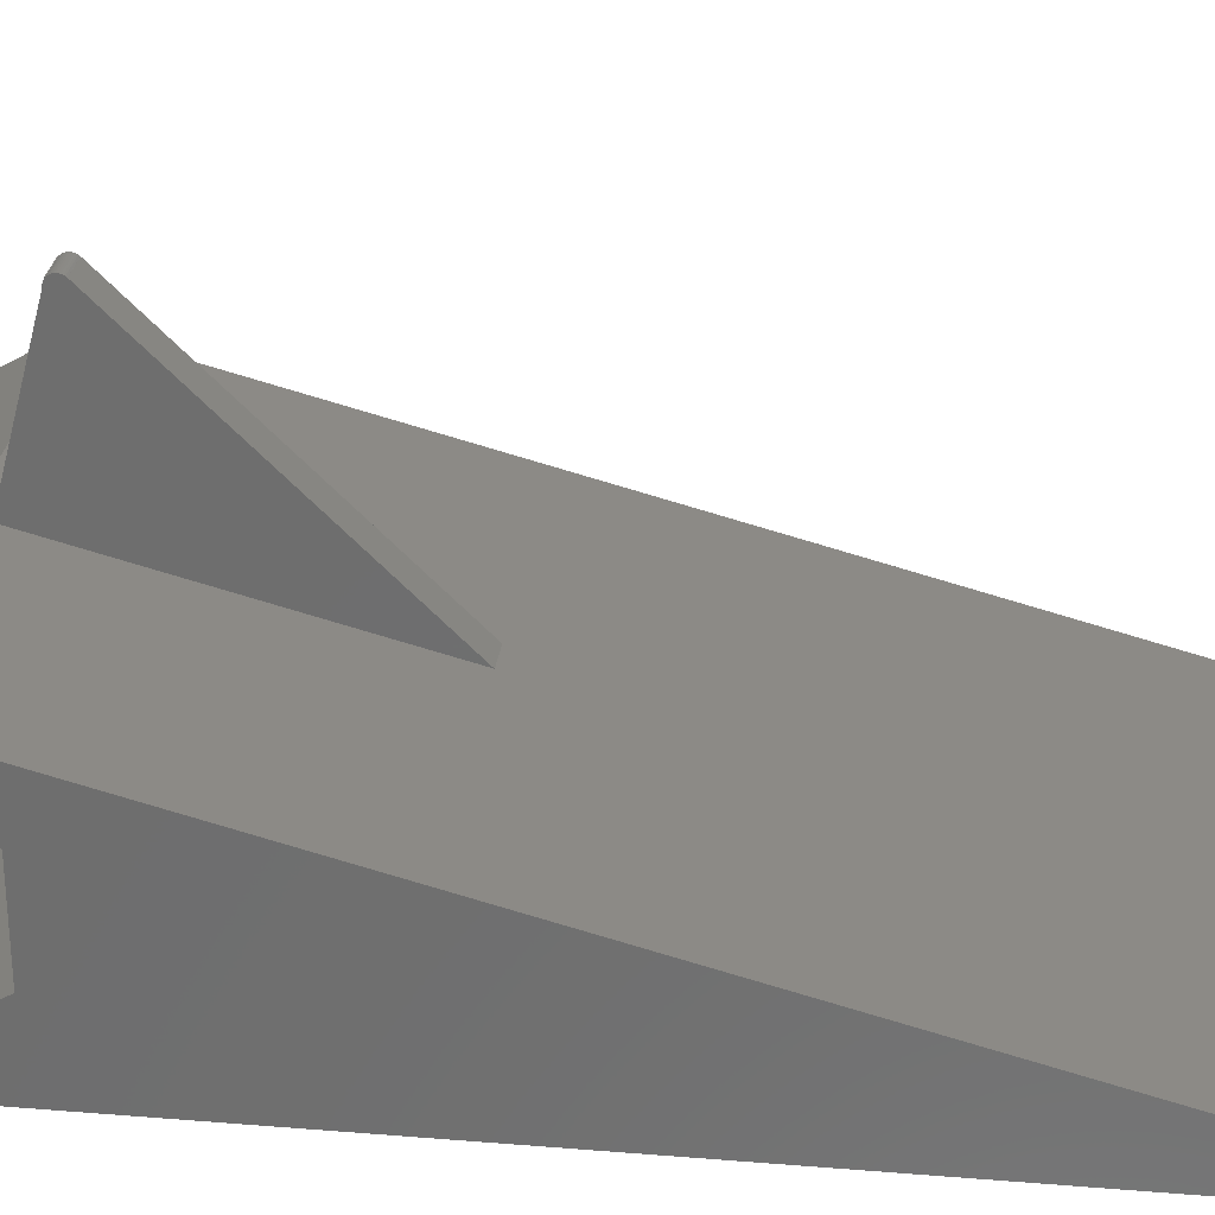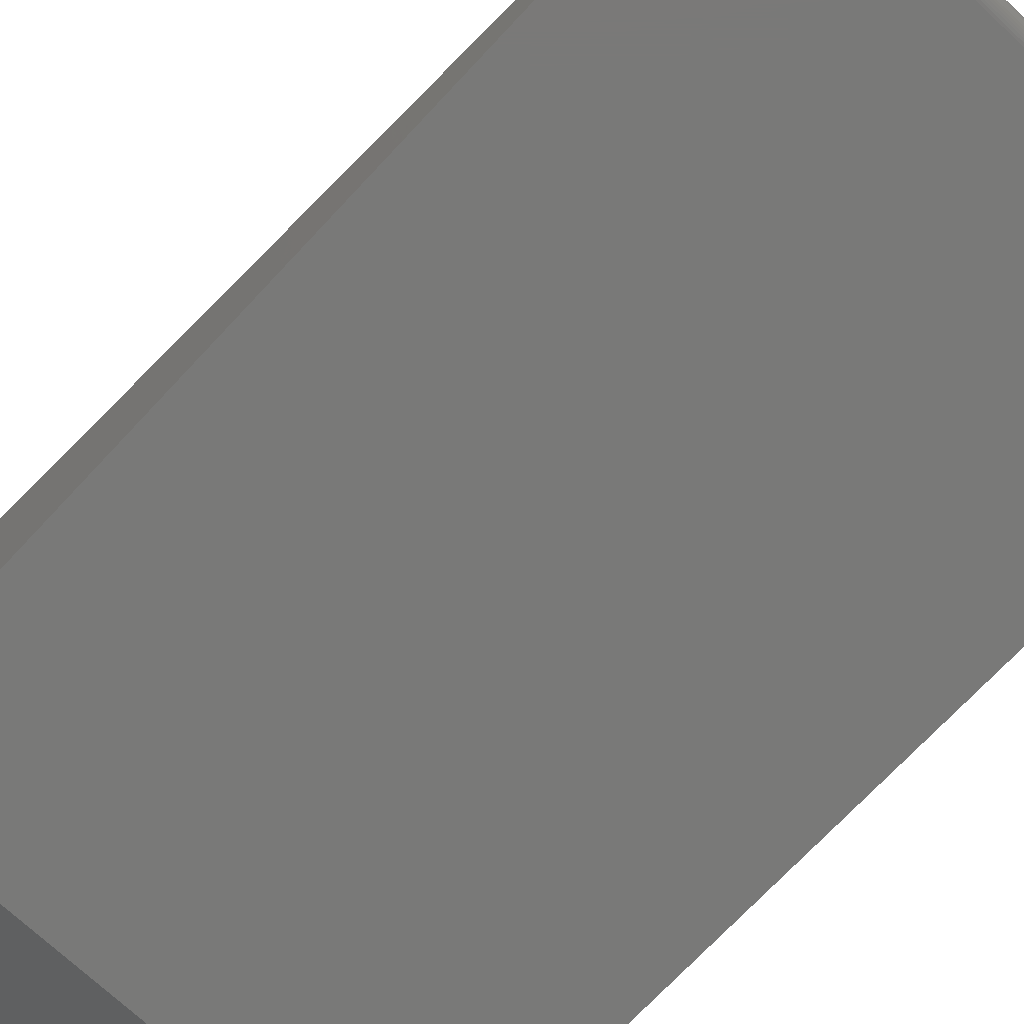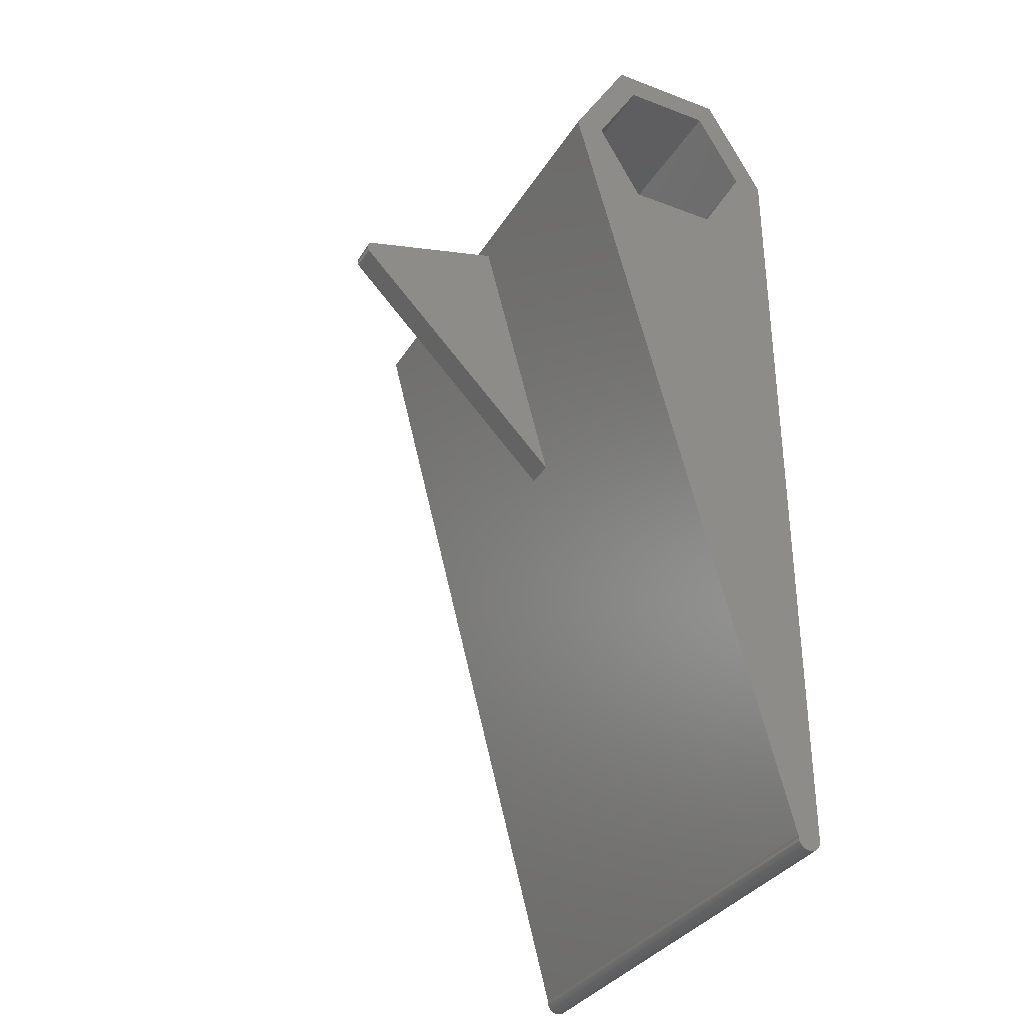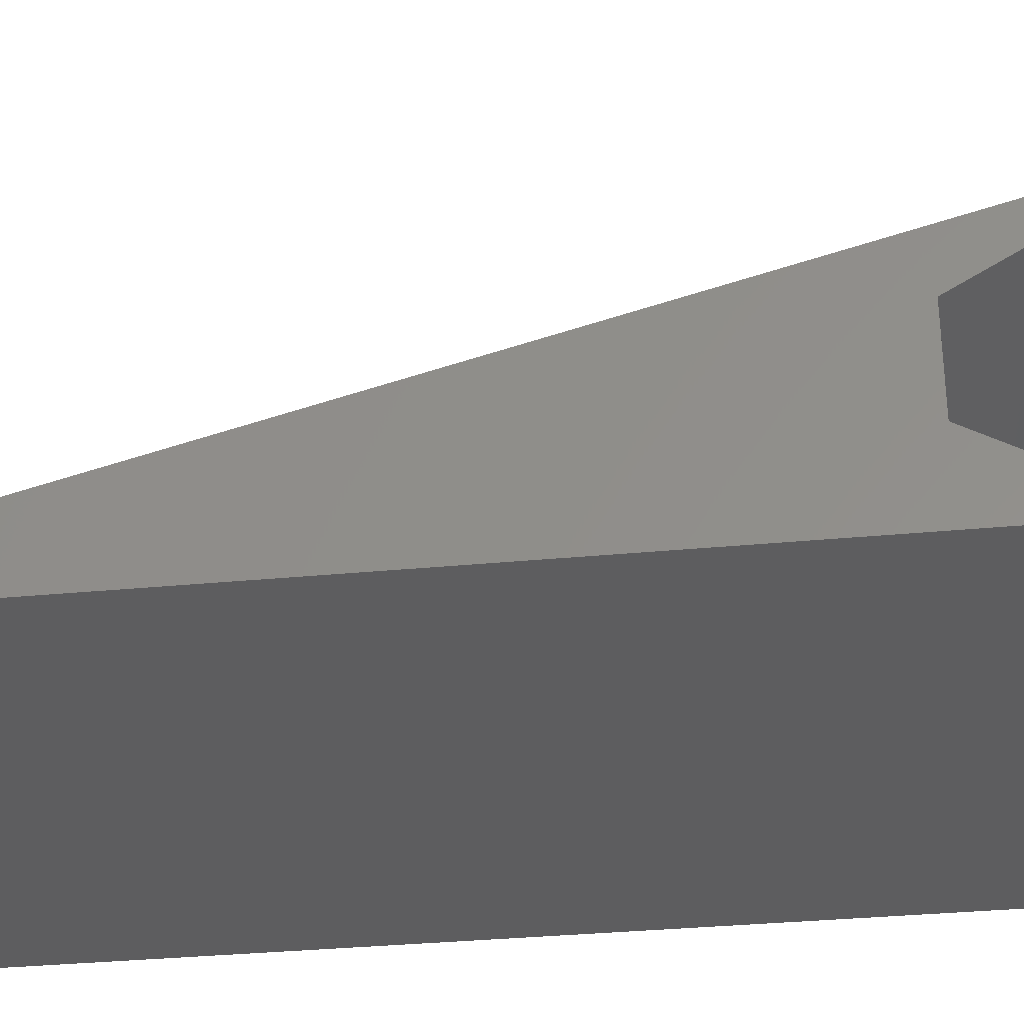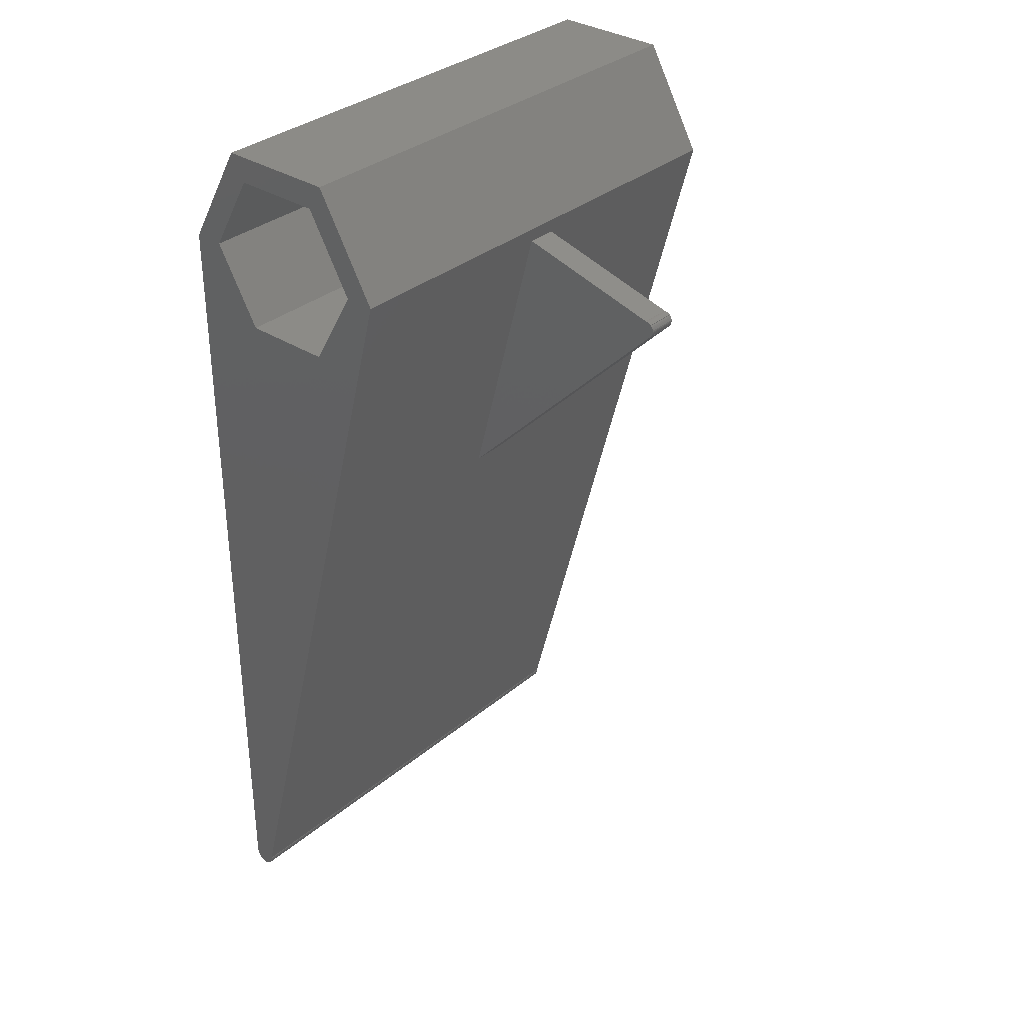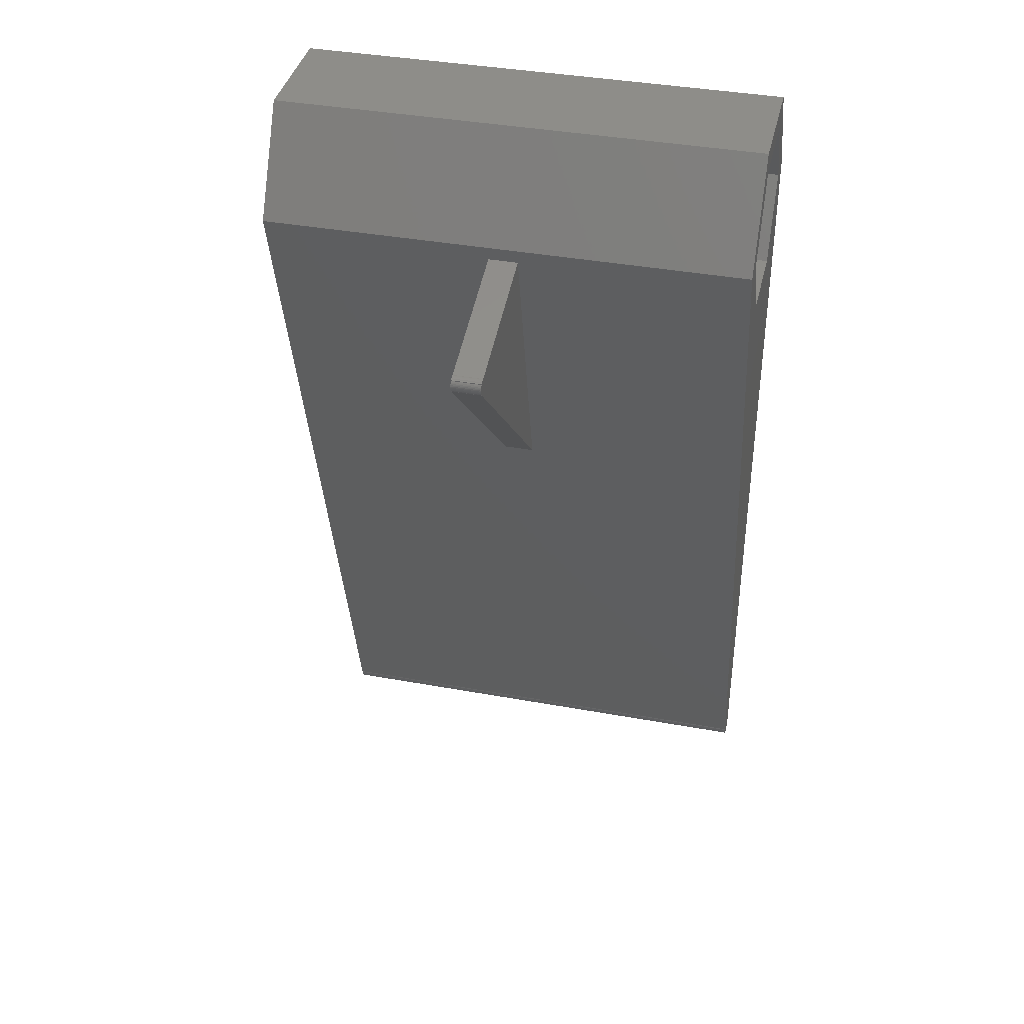
<metadata>
{"format":"stl","ext":"stl","renderer":"f3d","projection":"perspective","resolution":1024,"background":"white","views":[{"elev":28.2,"azim":-82.9,"up":"+Z"},{"elev":-72.0,"azim":-43.1,"up":"+Z"},{"elev":-33.9,"azim":62.8,"up":"+Y"},{"elev":-33.0,"azim":97.6,"up":"+Z"},{"elev":33.4,"azim":-48.6,"up":"+Y"},{"elev":38.9,"azim":12.9,"up":"+Y"}]}
</metadata>
<code>
# stl→obj: 108 verts, 220 faces
v 0 6 0
v 33 61 0
v 33 6 0
v 0 61 0
v 0 67.93 4
v 0 66.2 5
v 0 67.93 12
v 0 61 2
v 0 55.8 5
v 0 6.077 1.594
v 0 55.8 11
v 0 5.875 0.009849
v 0 5.753 0.03915
v 0 5.875 1.59
v 0 6 1.6
v 0 5.753 1.561
v 0 5.637 0.08719
v 0 5.637 1.513
v 0 5.53 0.1528
v 0 5.53 1.447
v 0 5.434 0.2343
v 0 5.434 1.366
v 0 5.353 0.3298
v 0 5.353 1.27
v 0 5.287 0.4368
v 0 5.287 1.163
v 0 5.239 0.5528
v 0 5.239 1.047
v 0 5.21 0.6749
v 0 5.21 0.9251
v 0 5.2 0.8
v 0 66.2 11
v 0 61 14
v 0 61 16
v 17.5 40.77 10.69
v 33 61 16
v 17.5 59.97 15.73
v 15.5 59.97 15.73
v 15.5 40.77 10.69
v 33 6.077 1.594
v 33 67.93 12
v 33 66.2 11
v 33 67.93 4
v 33 61 14
v 33 55.8 11
v 33 55.8 5
v 33 66.2 5
v 33 61 2
v 33 5.875 1.59
v 33 6 1.6
v 33 5.753 1.561
v 33 5.875 0.009849
v 33 5.753 0.03915
v 33 5.637 1.513
v 33 5.637 0.08719
v 33 5.53 1.447
v 33 5.53 0.1528
v 33 5.434 1.366
v 33 5.434 0.2343
v 33 5.353 1.27
v 33 5.353 0.3298
v 33 5.287 1.163
v 33 5.287 0.4368
v 33 5.239 1.047
v 33 5.239 0.5528
v 33 5.21 0.9251
v 33 5.21 0.6749
v 33 5.2 0.8
v 15.5 57.34 25.56
v 15.5 57.31 25.78
v 15.5 57.33 25.69
v 15.5 57.24 25.92
v 15.5 57.28 25.86
v 15.5 57.18 26
v 15.5 57.22 26
v 15.5 56.36 26
v 15.5 57.1 26.06
v 15.5 57.17 26
v 15.5 57.03 26.11
v 15.5 56.95 26.14
v 15.5 56.86 26.16
v 15.5 56.77 26.17
v 15.5 56.68 26.16
v 15.5 56.59 26.14
v 15.5 56.51 26.11
v 15.5 56.44 26.06
v 15.5 56.37 26
v 15.5 57.34 25.6
v 17.5 56.36 26
v 17.5 57.34 25.56
v 17.5 57.24 25.92
v 17.5 57.22 26
v 17.5 57.34 25.6
v 17.5 57.33 25.69
v 17.5 57.31 25.78
v 17.5 57.28 25.86
v 17.5 57.18 26
v 17.5 57.1 26.06
v 17.5 57.17 26
v 17.5 57.03 26.11
v 17.5 56.95 26.14
v 17.5 56.86 26.16
v 17.5 56.77 26.17
v 17.5 56.68 26.16
v 17.5 56.59 26.14
v 17.5 56.51 26.11
v 17.5 56.44 26.06
v 17.5 56.37 26
f 1 2 3
f 2 1 4
f 5 6 7
f 4 6 5
f 4 8 6
f 4 9 8
f 9 10 11
f 1 9 4
f 9 1 10
f 12 10 1
f 13 10 12
f 10 14 15
f 16 10 13
f 10 16 14
f 17 16 13
f 17 18 16
f 19 18 17
f 19 20 18
f 21 20 19
f 21 22 20
f 23 22 21
f 23 24 22
f 25 24 23
f 25 26 24
f 27 26 25
f 27 28 26
f 29 28 27
f 29 30 28
f 30 29 31
f 32 7 6
f 33 7 32
f 33 34 7
f 11 34 33
f 34 11 10
f 35 36 37
f 36 38 37
f 38 34 39
f 34 38 36
f 36 35 40
f 39 40 35
f 10 39 34
f 39 10 40
f 41 42 43
f 36 42 41
f 36 44 42
f 36 45 44
f 45 40 46
f 40 45 36
f 47 43 42
f 48 43 47
f 48 2 43
f 46 2 48
f 3 46 40
f 46 3 2
f 49 40 50
f 51 40 49
f 40 52 3
f 40 51 52
f 51 53 52
f 54 53 51
f 54 55 53
f 56 55 54
f 56 57 55
f 58 57 56
f 58 59 57
f 60 59 58
f 60 61 59
f 62 61 60
f 62 63 61
f 64 63 62
f 64 65 63
f 66 65 64
f 66 67 65
f 67 66 68
f 4 43 2
f 43 4 5
f 7 36 41
f 36 7 34
f 43 7 41
f 7 43 5
f 69 70 71
f 72 70 69
f 70 72 73
f 74 72 69
f 72 74 75
f 76 69 38
f 69 76 74
f 77 74 76
f 74 77 78
f 77 76 79
f 79 76 80
f 80 76 81
f 81 76 82
f 82 76 83
f 83 76 84
f 84 76 85
f 85 76 86
f 86 76 87
f 69 76 76
f 76 38 39
f 88 69 71
f 76 35 89
f 35 76 39
f 37 69 90
f 69 37 38
f 91 75 92
f 75 91 72
f 93 94 90
f 95 90 94
f 91 95 96
f 95 91 90
f 97 91 92
f 91 97 90
f 89 90 97
f 98 97 99
f 97 98 89
f 89 98 100
f 89 100 101
f 89 101 102
f 89 102 103
f 89 103 104
f 89 104 105
f 89 105 106
f 89 106 107
f 89 107 108
f 89 90 89
f 90 89 37
f 37 89 35
f 6 48 47
f 48 6 8
f 11 44 45
f 44 11 33
f 46 11 45
f 11 46 9
f 33 42 44
f 42 33 32
f 6 42 32
f 42 6 47
f 8 46 48
f 46 8 9
f 76 89 89
f 89 76 76
f 75 97 92
f 97 75 74
f 10 50 40
f 50 10 15
f 29 68 31
f 68 29 67
f 19 55 57
f 55 19 17
f 21 57 59
f 57 21 19
f 17 53 55
f 53 17 13
f 13 52 53
f 52 13 12
f 28 62 26
f 62 28 64
f 27 67 29
f 67 27 65
f 23 63 25
f 63 23 61
f 12 3 52
f 3 12 1
f 30 64 28
f 64 30 66
f 26 60 24
f 60 26 62
f 20 58 56
f 58 20 22
f 18 56 54
f 56 18 20
f 15 49 50
f 49 15 14
f 16 54 51
f 54 16 18
f 25 65 27
f 65 25 63
f 21 61 23
f 61 21 59
f 31 66 30
f 66 31 68
f 24 58 22
f 58 24 60
f 14 51 49
f 51 14 16
f 81 103 102
f 103 81 82
f 93 71 94
f 71 93 88
f 97 78 99
f 78 97 74
f 95 73 96
f 73 95 70
f 90 88 93
f 88 90 69
f 77 100 98
f 100 77 79
f 78 98 99
f 98 78 77
f 80 102 101
f 102 80 81
f 96 72 91
f 72 96 73
f 94 70 95
f 70 94 71
f 79 101 100
f 101 79 80
f 84 106 105
f 106 84 85
f 86 108 107
f 108 86 87
f 85 107 106
f 107 85 86
f 82 104 103
f 104 82 83
f 76 108 87
f 108 76 89
f 83 105 104
f 105 83 84

</code>
